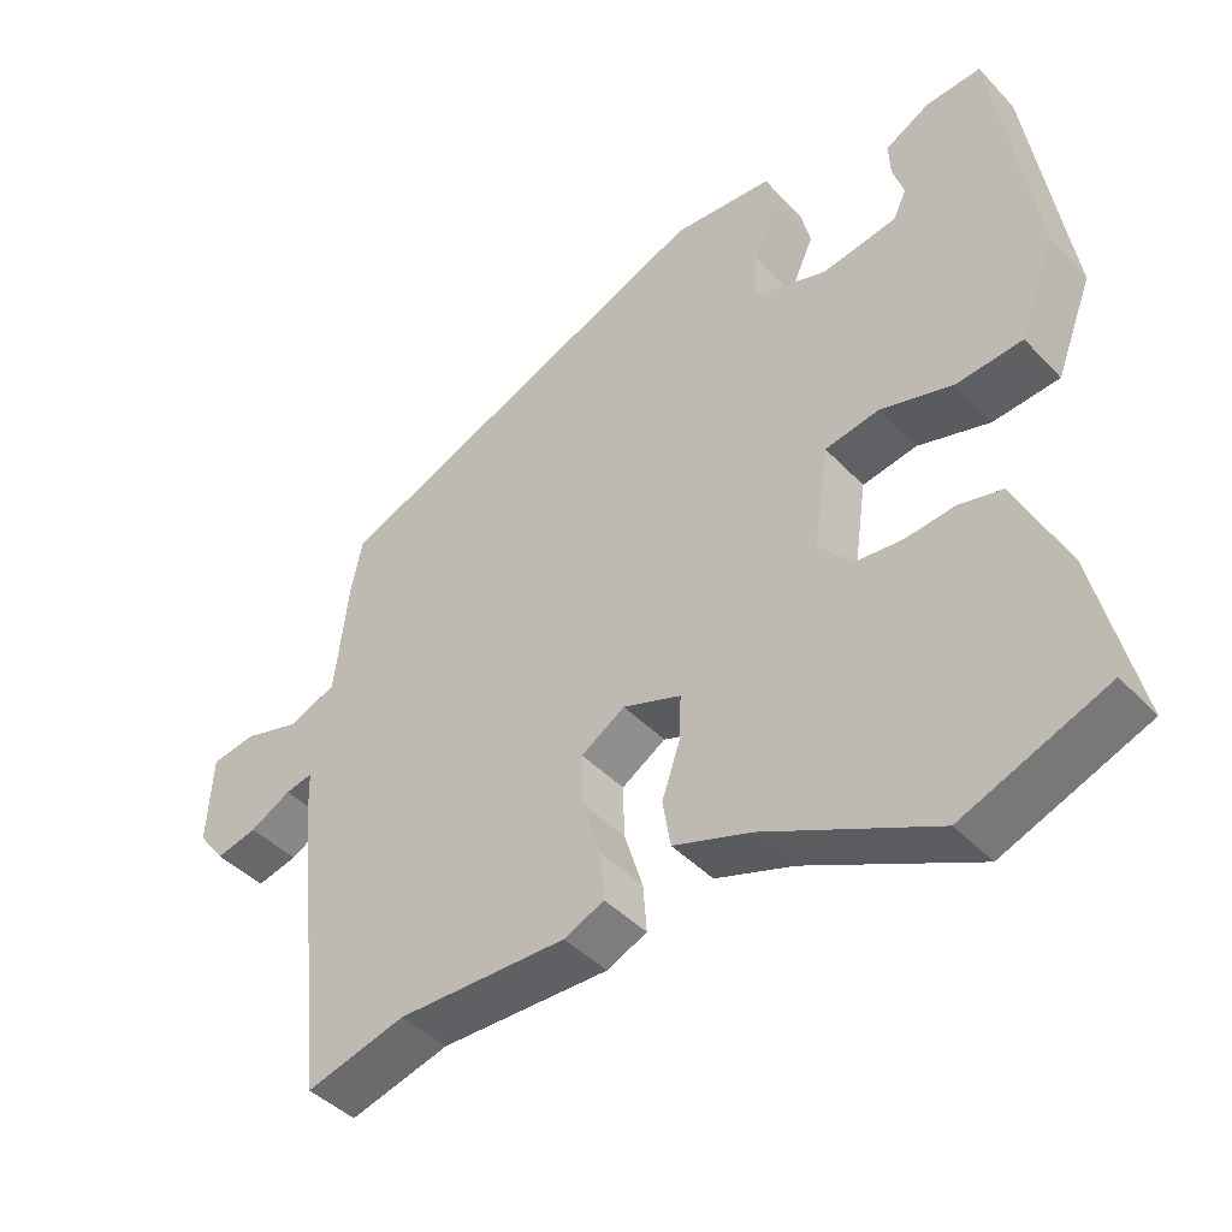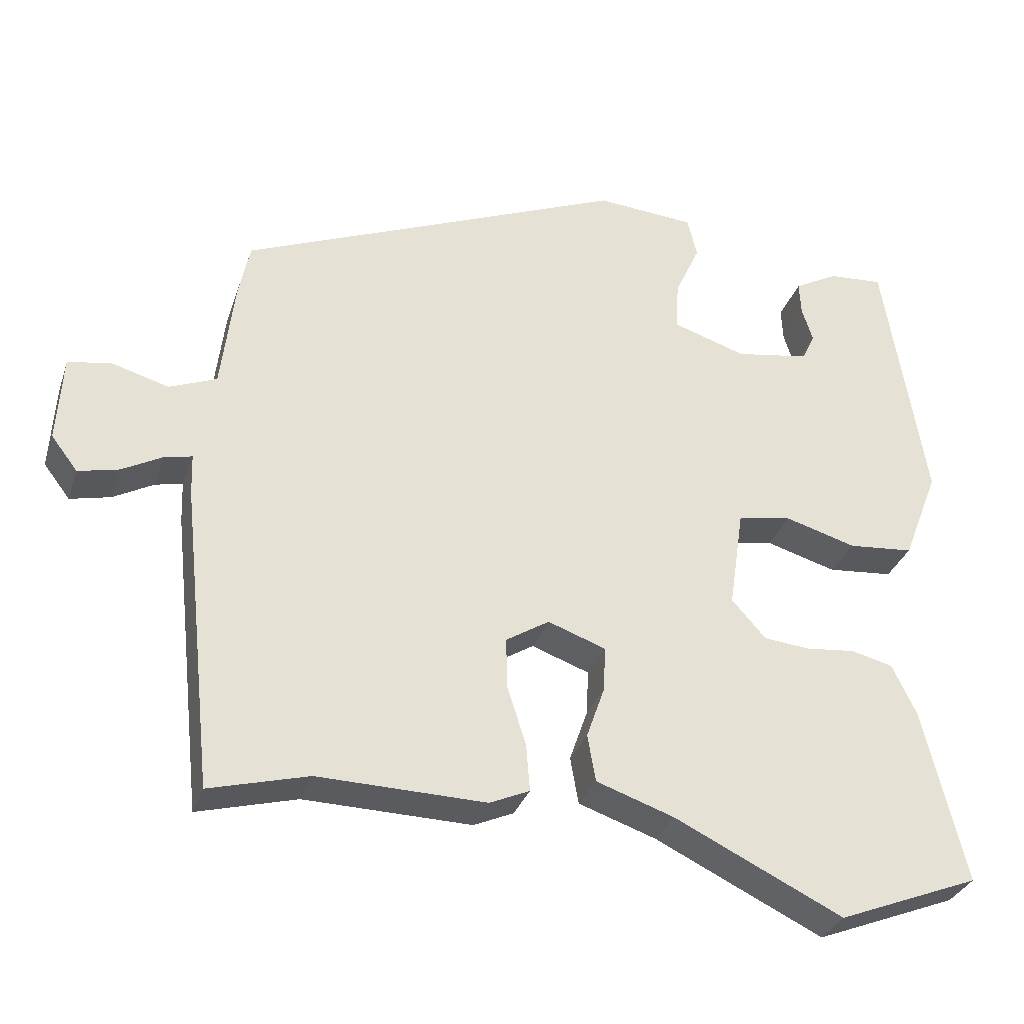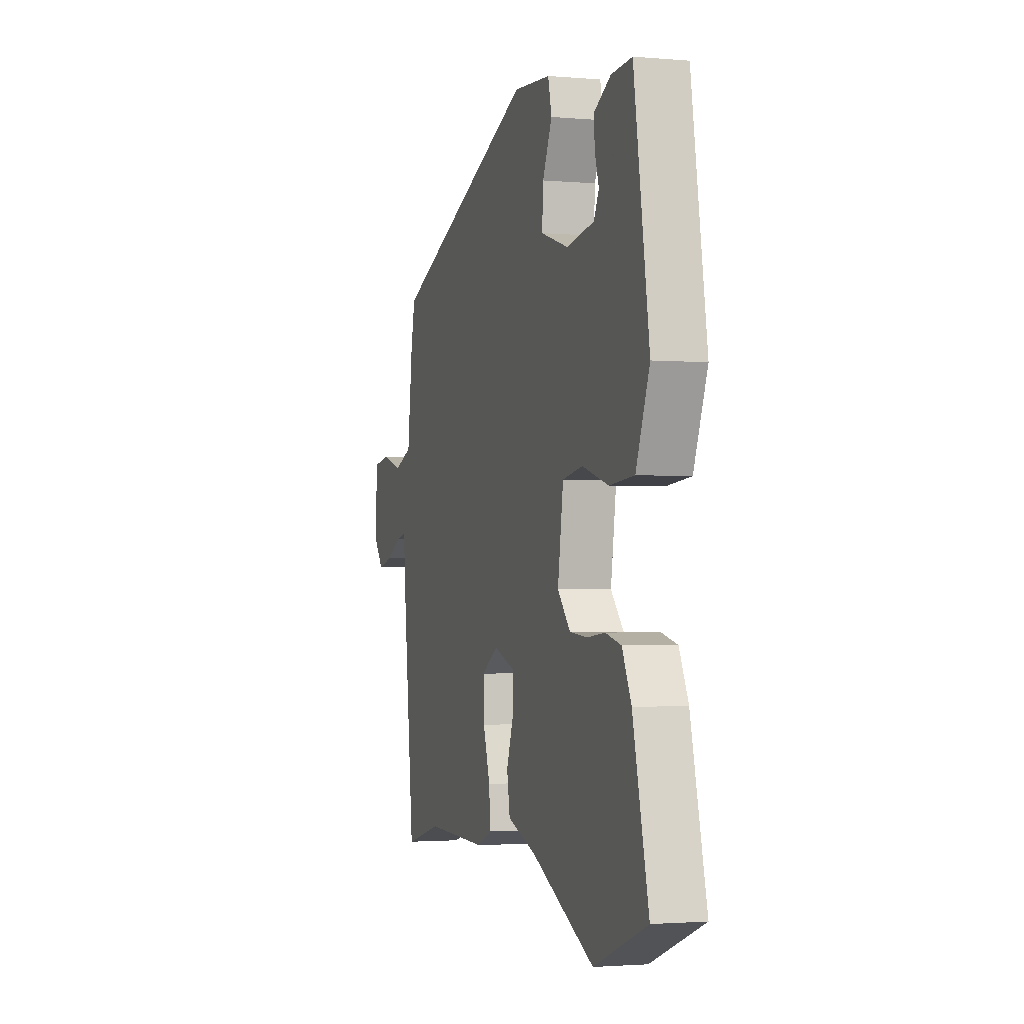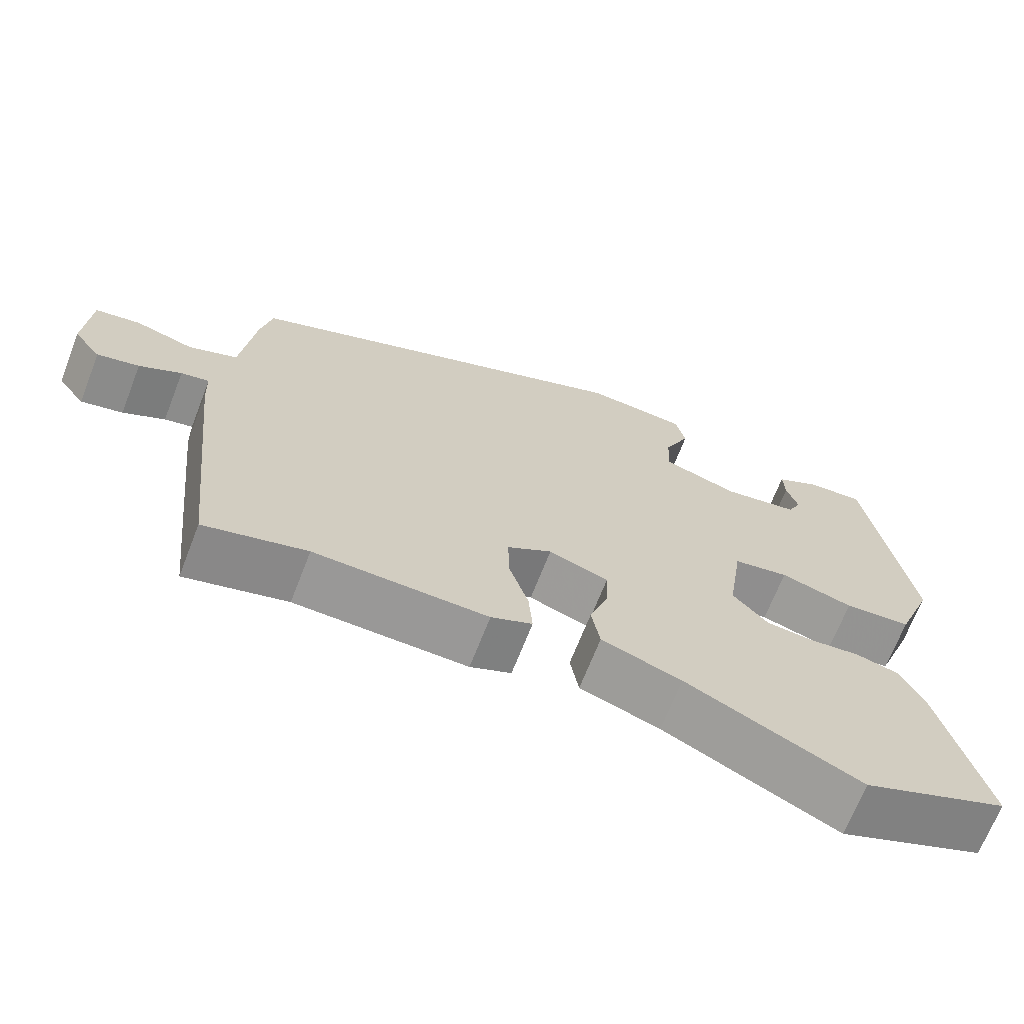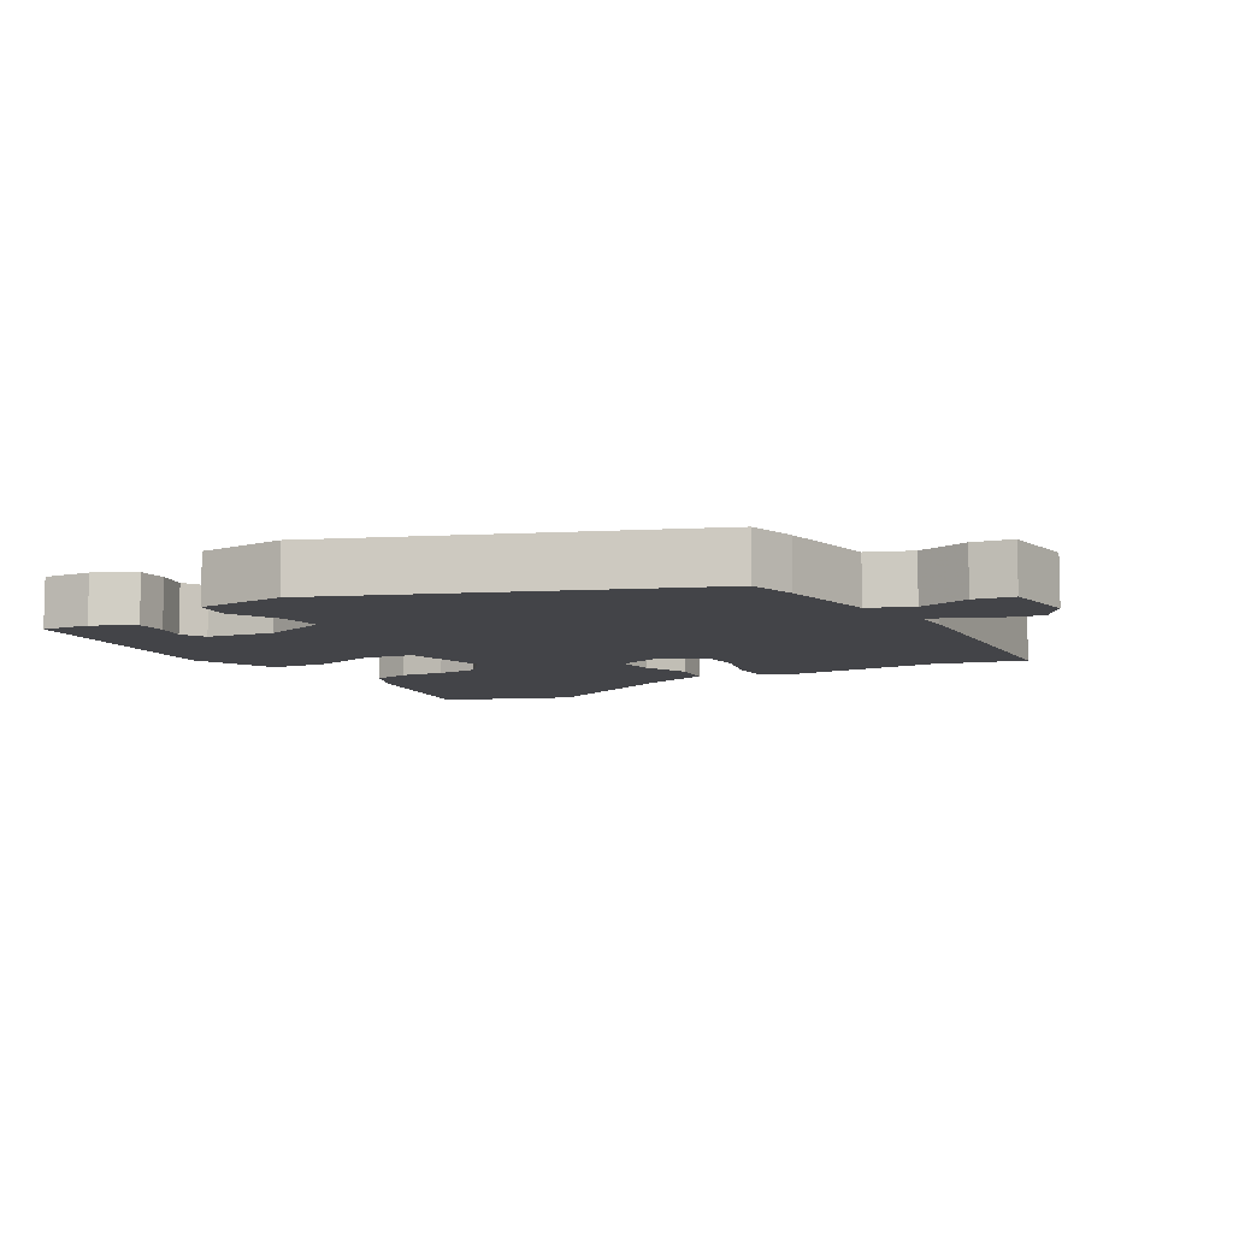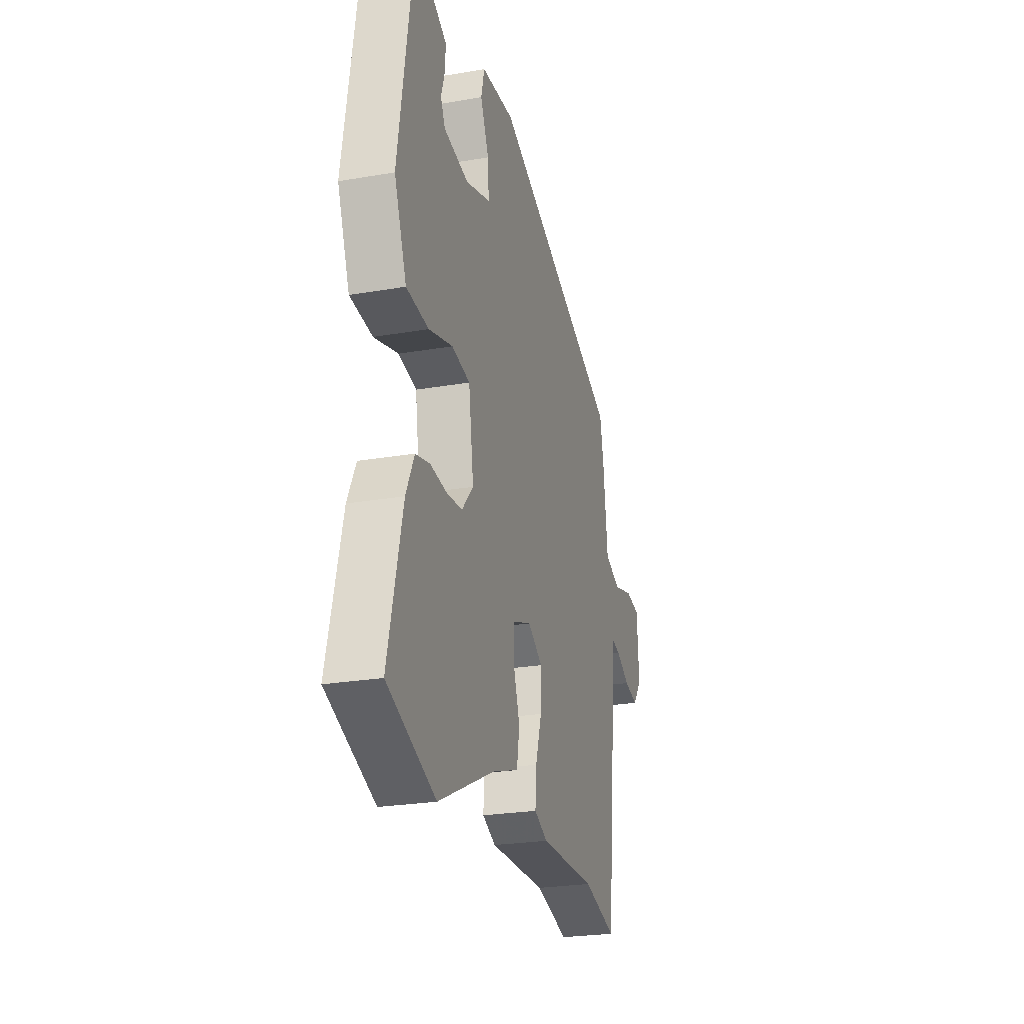
<metadata>
{"format":"obj","ext":"obj","renderer":"f3d","projection":"perspective","resolution":1024,"background":"white","views":[{"elev":-43.3,"azim":-140.4,"up":"+Z"},{"elev":-32.0,"azim":162.8,"up":"+Z"},{"elev":-2.0,"azim":-107.3,"up":"+Z"},{"elev":-68.4,"azim":158.7,"up":"+Z"},{"elev":-8.2,"azim":31.6,"up":"+Y"},{"elev":-25.0,"azim":-74.4,"up":"+Z"}]}
</metadata>
<code>
v 0.491 0.07 0.327
v 0.506 0.07 0.253
v 0.524 0.07 0.101
v 0.588 0.07 0.075
v 0.665 0.07 0.097
v 0.724 0.07 0.087
v 0.731 0.07 -0.032
v 0.695 0.07 -0.079
v 0.64 0.07 -0.066
v 0.585 0.07 -0.036
v 0.548 0.07 -0.028
v 0.546 0.07 -0.084
v 0.501 0.07 -0.5
v 0.367 0.07 -0.464
v 0.14 0.07 -0.469
v 0.086 0.07 -0.445
v 0.091 0.07 -0.381
v 0.116 0.07 -0.302
v 0.118 0.07 -0.232
v 0.059 0.07 -0.195
v -0.019 0.07 -0.223
v -0.017 0.07 -0.283
v 0.008 0.07 -0.355
v -0.003 0.07 -0.419
v -0.108 0.07 -0.455
v -0.336 0.07 -0.565
v -0.528 0.07 -0.489
v -0.471 0.07 -0.251
v -0.438 0.07 -0.182
v -0.381 0.07 -0.168
v -0.315 0.07 -0.175
v -0.252 0.07 -0.169
v -0.206 0.07 -0.117
v -0.226 0.07 0.019
v -0.299 0.07 0.032
v -0.395 0.07 0.004
v -0.484 0.07 0.012
v -0.533 0.07 0.138
v -0.478 0.07 0.492
v -0.404 0.07 0.487
v -0.344 0.07 0.454
v -0.346 0.07 0.408
v -0.361 0.07 0.36
v -0.343 0.07 0.323
v -0.243 0.07 0.306
v -0.143 0.07 0.338
v -0.147 0.07 0.405
v -0.181 0.07 0.48
v -0.168 0.07 0.535
v -0.034 0.07 0.545
v 0.491 0 0.327
v 0.506 0 0.253
v 0.524 0 0.101
v 0.588 0 0.075
v 0.665 0 0.097
v 0.724 0 0.087
v 0.731 0 -0.032
v 0.695 0 -0.079
v 0.64 0 -0.066
v 0.585 0 -0.036
v 0.548 0 -0.028
v 0.546 0 -0.084
v 0.501 0 -0.5
v 0.367 0 -0.464
v 0.14 0 -0.469
v 0.086 0 -0.445
v 0.091 0 -0.381
v 0.116 0 -0.302
v 0.118 0 -0.232
v 0.059 0 -0.195
v -0.019 0 -0.223
v -0.017 0 -0.283
v 0.008 0 -0.355
v -0.003 0 -0.419
v -0.108 0 -0.455
v -0.336 0 -0.565
v -0.528 0 -0.489
v -0.471 0 -0.251
v -0.438 0 -0.182
v -0.381 0 -0.168
v -0.315 0 -0.175
v -0.252 0 -0.169
v -0.206 0 -0.117
v -0.226 0 0.019
v -0.299 0 0.032
v -0.395 0 0.004
v -0.484 0 0.012
v -0.533 0 0.138
v -0.478 0 0.492
v -0.404 0 0.487
v -0.344 0 0.454
v -0.346 0 0.408
v -0.361 0 0.36
v -0.343 0 0.323
v -0.243 0 0.306
v -0.143 0 0.338
v -0.147 0 0.405
v -0.181 0 0.48
v -0.168 0 0.535
v -0.034 0 0.545
f 47 48 49 50
f 46 47 50 1
f 45 46 1 2
f 40 41 42 43
f 38 39 40 43
f 38 43 44
f 35 36 37 38
f 34 35 38 44
f 28 29 30 31
f 28 31 32
f 25 26 27 28
f 25 28 32
f 22 23 24 25
f 21 22 25 32
f 20 21 32 33
f 15 16 17 18
f 14 15 18 19
f 11 12 13 14
f 11 14 19
f 7 8 9 10
f 7 10 11
f 4 5 6 7
f 3 4 7 11
f 45 2 3
f 34 44 45 3
f 20 33 34 3
f 3 11 19 20
f 100 99 98 97
f 51 100 97 96
f 52 51 96 95
f 93 92 91 90
f 93 90 89 88
f 94 93 88
f 88 87 86 85
f 94 88 85 84
f 81 80 79 78
f 82 81 78
f 78 77 76 75
f 82 78 75
f 75 74 73 72
f 82 75 72 71
f 83 82 71 70
f 68 67 66 65
f 69 68 65 64
f 64 63 62 61
f 69 64 61
f 60 59 58 57
f 61 60 57
f 57 56 55 54
f 61 57 54 53
f 53 52 95
f 53 95 94 84
f 53 84 83 70
f 70 69 61 53
f 1 51 52 2
f 2 52 53 3
f 3 53 54 4
f 4 54 55 5
f 5 55 56 6
f 6 56 57 7
f 7 57 58 8
f 8 58 59 9
f 9 59 60 10
f 10 60 61 11
f 11 61 62 12
f 12 62 63 13
f 13 63 64 14
f 14 64 65 15
f 15 65 66 16
f 16 66 67 17
f 17 67 68 18
f 18 68 69 19
f 19 69 70 20
f 20 70 71 21
f 21 71 72 22
f 22 72 73 23
f 23 73 74 24
f 24 74 75 25
f 25 75 76 26
f 26 76 77 27
f 27 77 78 28
f 28 78 79 29
f 29 79 80 30
f 30 80 81 31
f 31 81 82 32
f 32 82 83 33
f 33 83 84 34
f 34 84 85 35
f 35 85 86 36
f 36 86 87 37
f 37 87 88 38
f 38 88 89 39
f 39 89 90 40
f 40 90 91 41
f 41 91 92 42
f 42 92 93 43
f 43 93 94 44
f 44 94 95 45
f 45 95 96 46
f 46 96 97 47
f 47 97 98 48
f 48 98 99 49
f 49 99 100 50
f 50 100 51 1

</code>
